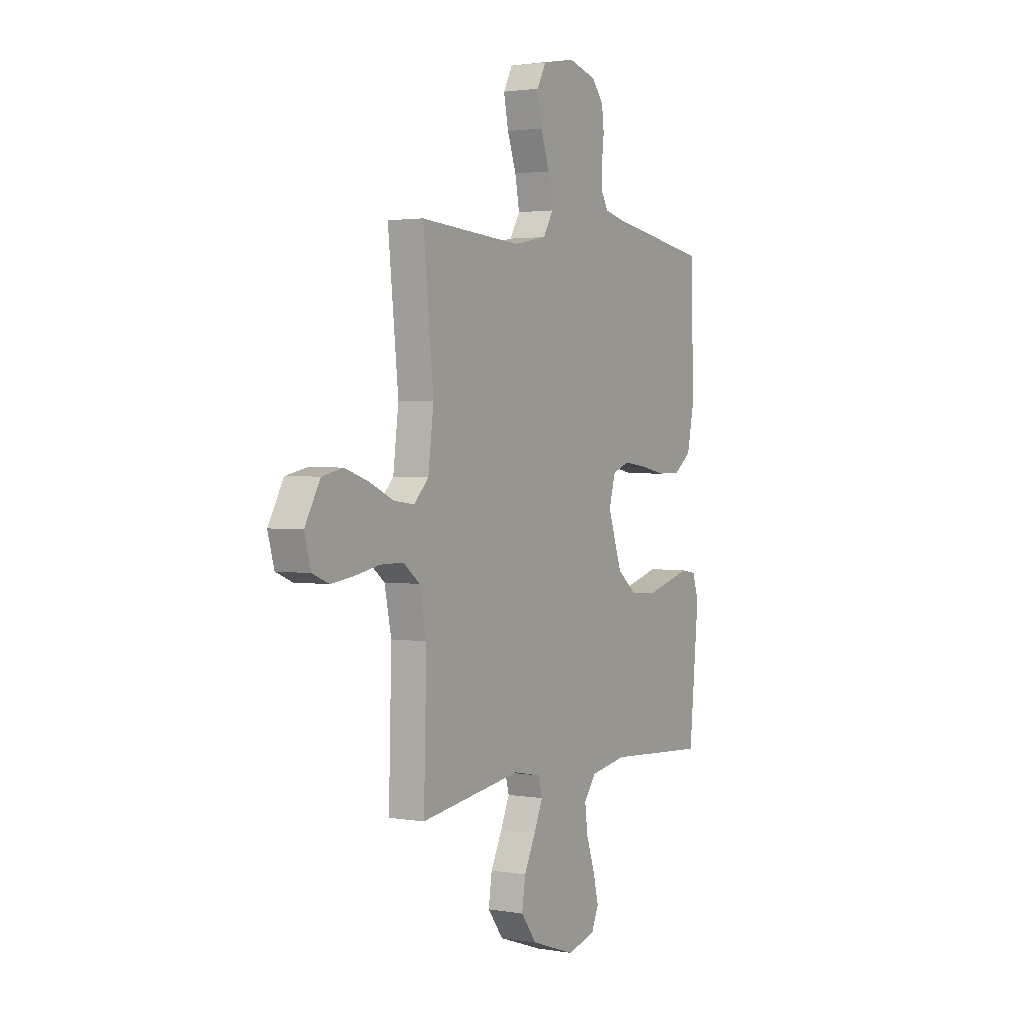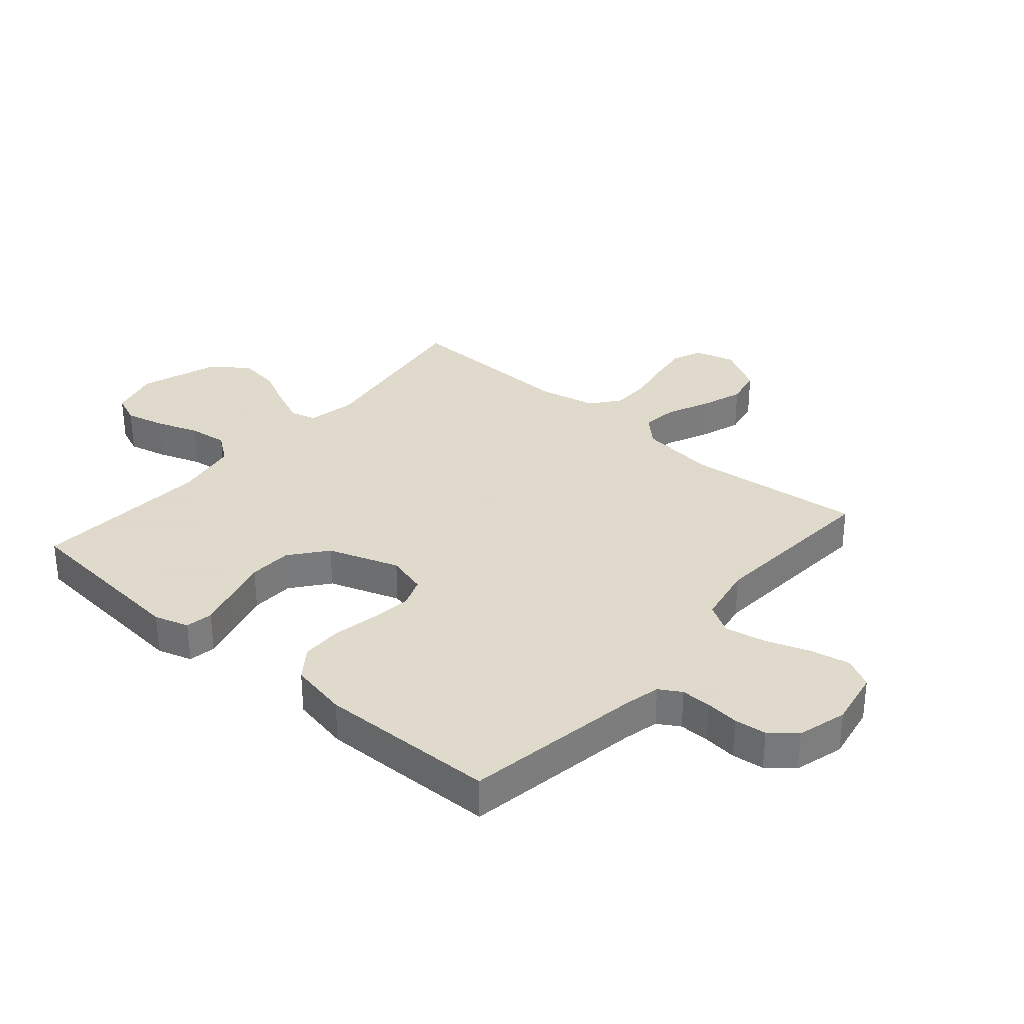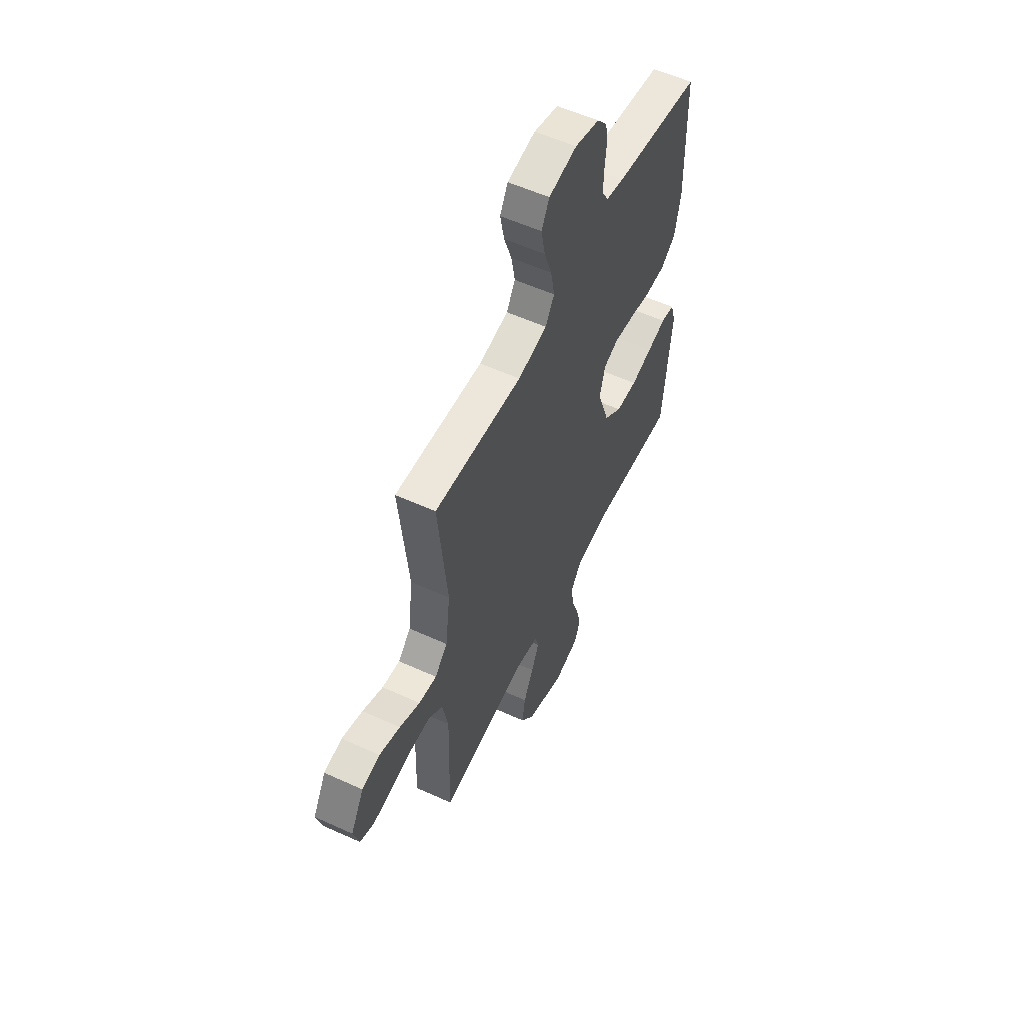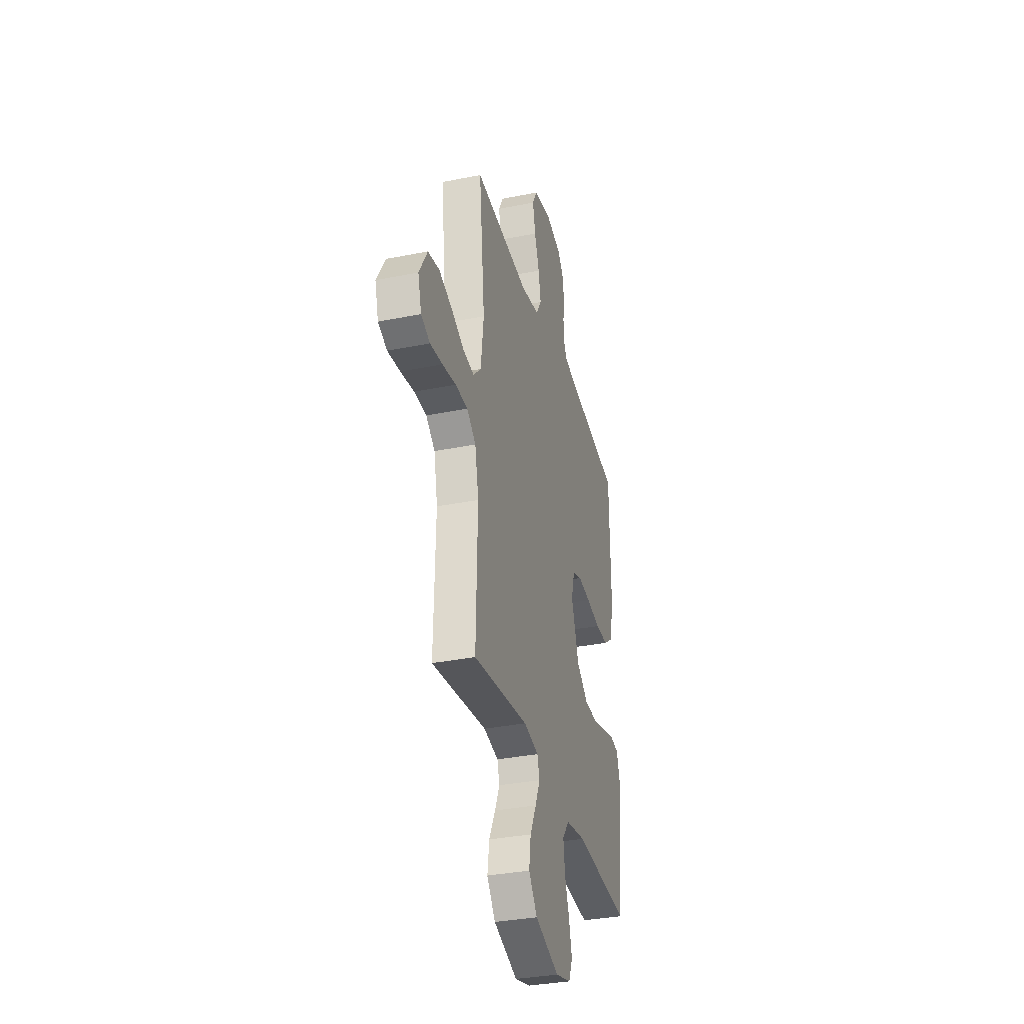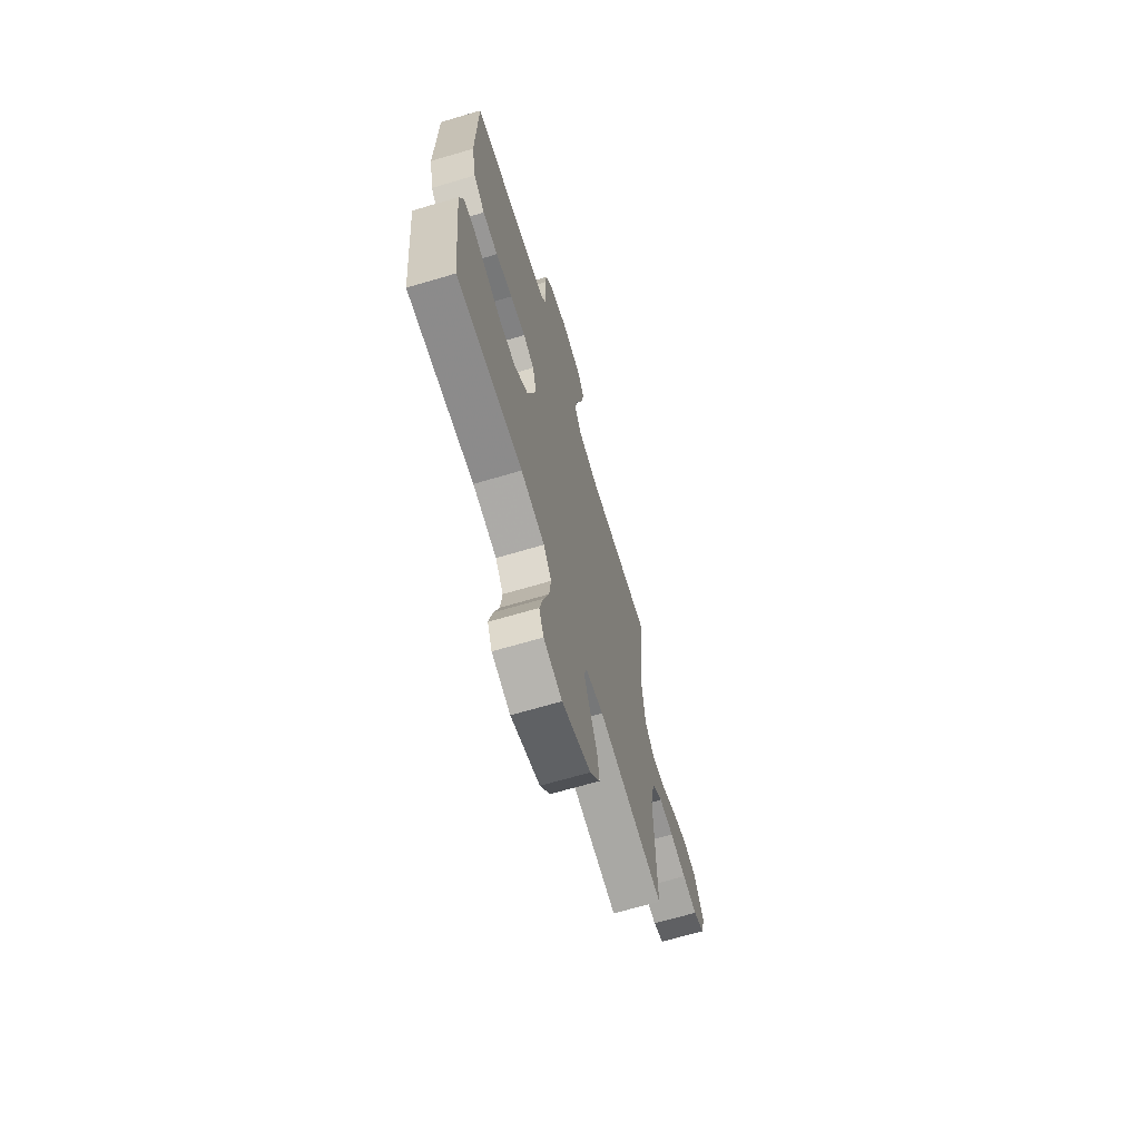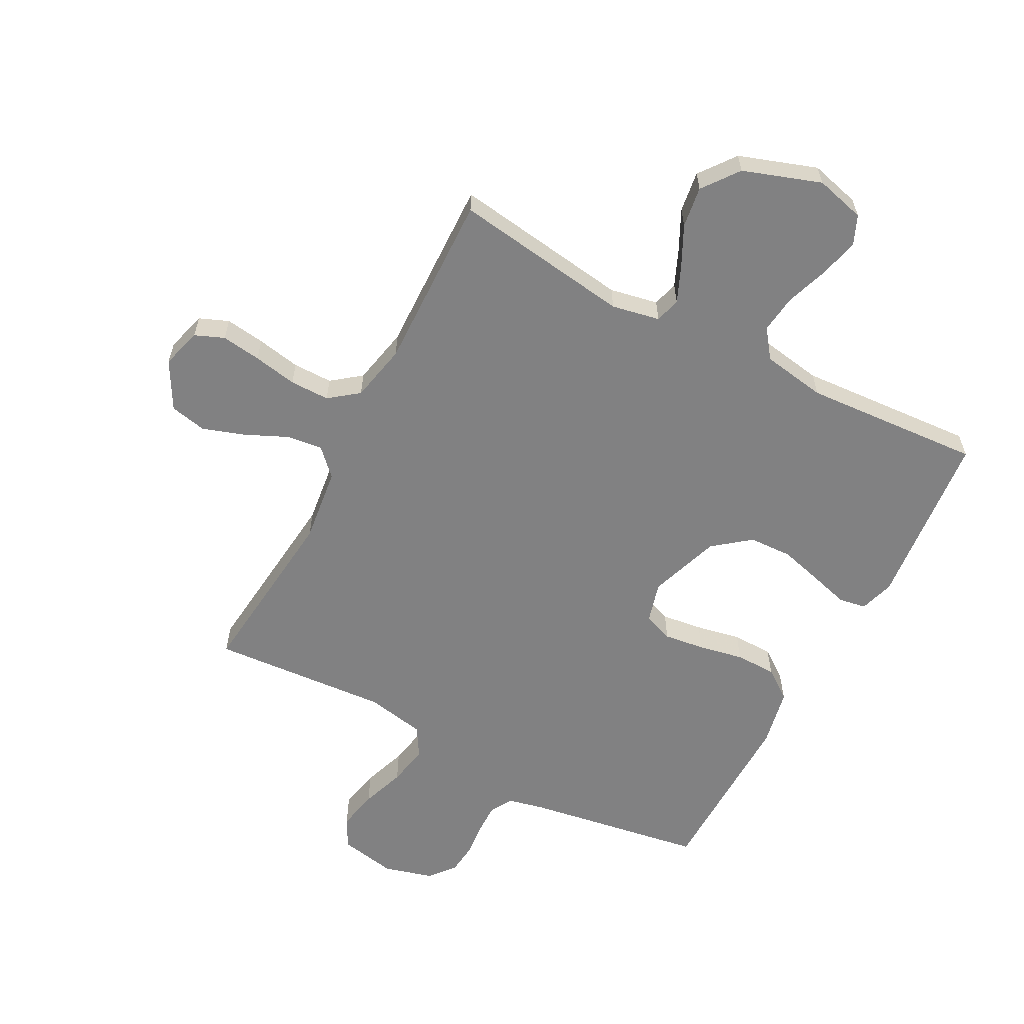
<metadata>
{"format":"obj","ext":"obj","renderer":"f3d","projection":"perspective","resolution":1024,"background":"white","views":[{"elev":2.2,"azim":120.7,"up":"+Z"},{"elev":32.4,"azim":-49.3,"up":"+Y"},{"elev":56.5,"azim":115.5,"up":"+Z"},{"elev":-34.1,"azim":105.2,"up":"+Z"},{"elev":-67.5,"azim":-73.5,"up":"+Z"},{"elev":-60.4,"azim":152.1,"up":"+Y"}]}
</metadata>
<code>
v 0.5 0.07 0.5
v 0.469 0.07 0.2
v 0.485 0.07 0.073
v 0.528 0.07 0.029
v 0.589 0.07 0.037
v 0.659 0.07 0.069
v 0.73 0.07 0.093
v 0.792 0.07 0.08
v 0.837 0.07 0
v 0.818 0.07 -0.068
v 0.769 0.07 -0.088
v 0.702 0.07 -0.079
v 0.628 0.07 -0.065
v 0.561 0.07 -0.065
v 0.512 0.07 -0.103
v 0.492 0.07 -0.2
v 0.5 0.07 -0.5
v 0.2 0.07 -0.457
v 0.119 0.07 -0.473
v 0.107 0.07 -0.516
v 0.133 0.07 -0.576
v 0.167 0.07 -0.645
v 0.177 0.07 -0.714
v 0.131 0.07 -0.775
v 0 0.07 -0.82
v -0.084 0.07 -0.798
v -0.105 0.07 -0.749
v -0.089 0.07 -0.683
v -0.064 0.07 -0.611
v -0.056 0.07 -0.546
v -0.092 0.07 -0.498
v -0.2 0.07 -0.48
v -0.5 0.07 -0.5
v -0.529 0.07 -0.2
v -0.511 0.07 -0.142
v -0.465 0.07 -0.134
v -0.401 0.07 -0.152
v -0.327 0.07 -0.172
v -0.254 0.07 -0.169
v -0.192 0.07 -0.12
v -0.151 0.07 0
v -0.17 0.07 0.068
v -0.22 0.07 0.087
v -0.289 0.07 0.078
v -0.365 0.07 0.063
v -0.434 0.07 0.064
v -0.485 0.07 0.102
v -0.505 0.07 0.2
v -0.5 0.07 0.5
v -0.2 0.07 0.549
v -0.139 0.07 0.563
v -0.117 0.07 0.6
v -0.118 0.07 0.651
v -0.124 0.07 0.707
v -0.118 0.07 0.761
v -0.083 0.07 0.804
v 0 0.07 0.827
v 0.096 0.07 0.809
v 0.123 0.07 0.759
v 0.109 0.07 0.69
v 0.083 0.07 0.616
v 0.07 0.07 0.547
v 0.1 0.07 0.497
v 0.2 0.07 0.478
v 0.5 0 0.5
v 0.469 0 0.2
v 0.485 0 0.073
v 0.528 0 0.029
v 0.589 0 0.037
v 0.659 0 0.069
v 0.73 0 0.093
v 0.792 0 0.08
v 0.837 0 0
v 0.818 0 -0.068
v 0.769 0 -0.088
v 0.702 0 -0.079
v 0.628 0 -0.065
v 0.561 0 -0.065
v 0.512 0 -0.103
v 0.492 0 -0.2
v 0.5 0 -0.5
v 0.2 0 -0.457
v 0.119 0 -0.473
v 0.107 0 -0.516
v 0.133 0 -0.576
v 0.167 0 -0.645
v 0.177 0 -0.714
v 0.131 0 -0.775
v 0 0 -0.82
v -0.084 0 -0.798
v -0.105 0 -0.749
v -0.089 0 -0.683
v -0.064 0 -0.611
v -0.056 0 -0.546
v -0.092 0 -0.498
v -0.2 0 -0.48
v -0.5 0 -0.5
v -0.529 0 -0.2
v -0.511 0 -0.142
v -0.465 0 -0.134
v -0.401 0 -0.152
v -0.327 0 -0.172
v -0.254 0 -0.169
v -0.192 0 -0.12
v -0.151 0 0
v -0.17 0 0.068
v -0.22 0 0.087
v -0.289 0 0.078
v -0.365 0 0.063
v -0.434 0 0.064
v -0.485 0 0.102
v -0.505 0 0.2
v -0.5 0 0.5
v -0.2 0 0.549
v -0.139 0 0.563
v -0.117 0 0.6
v -0.118 0 0.651
v -0.124 0 0.707
v -0.118 0 0.761
v -0.083 0 0.804
v 0 0 0.827
v 0.096 0 0.809
v 0.123 0 0.759
v 0.109 0 0.69
v 0.083 0 0.616
v 0.07 0 0.547
v 0.1 0 0.497
v 0.2 0 0.478
f 59 60 61
f 58 59 61
f 57 58 61
f 56 57 61
f 55 56 61
f 54 55 61
f 53 54 61
f 52 53 61 62
f 51 52 62 63
f 48 49 50
f 47 48 50
f 46 47 50
f 45 46 50
f 44 45 50
f 50 51 63
f 44 50 63
f 43 44 63
f 35 36 37
f 34 35 37
f 33 34 37
f 32 33 37
f 31 32 37 38
f 30 31 38 39
f 27 28 29
f 26 27 29
f 25 26 29
f 24 25 29
f 23 24 29
f 22 23 29
f 21 22 29
f 20 21 29 30
f 30 39 40
f 20 30 40
f 19 20 40
f 16 17 18
f 19 40 41
f 18 19 41
f 16 18 41
f 15 16 41
f 11 12 13
f 10 11 13
f 9 10 13
f 8 9 13
f 7 8 13
f 6 7 13
f 5 6 13
f 4 5 13 14
f 64 1 2
f 64 2 3
f 63 64 3
f 43 63 3
f 42 43 3
f 15 41 42
f 14 15 42
f 4 14 42
f 3 4 42
f 125 124 123
f 125 123 122
f 125 122 121
f 125 121 120
f 125 120 119
f 125 119 118
f 125 118 117
f 126 125 117 116
f 127 126 116 115
f 114 113 112
f 114 112 111
f 114 111 110
f 114 110 109
f 114 109 108
f 127 115 114
f 127 114 108
f 127 108 107
f 101 100 99
f 101 99 98
f 101 98 97
f 101 97 96
f 102 101 96 95
f 103 102 95 94
f 93 92 91
f 93 91 90
f 93 90 89
f 93 89 88
f 93 88 87
f 93 87 86
f 93 86 85
f 94 93 85 84
f 104 103 94
f 104 94 84
f 104 84 83
f 82 81 80
f 105 104 83
f 105 83 82
f 105 82 80
f 105 80 79
f 77 76 75
f 77 75 74
f 77 74 73
f 77 73 72
f 77 72 71
f 77 71 70
f 77 70 69
f 78 77 69 68
f 66 65 128
f 67 66 128
f 67 128 127
f 67 127 107
f 67 107 106
f 106 105 79
f 106 79 78
f 106 78 68
f 106 68 67
f 1 65 66 2
f 2 66 67 3
f 3 67 68 4
f 4 68 69 5
f 5 69 70 6
f 6 70 71 7
f 7 71 72 8
f 8 72 73 9
f 9 73 74 10
f 10 74 75 11
f 11 75 76 12
f 12 76 77 13
f 13 77 78 14
f 14 78 79 15
f 15 79 80 16
f 16 80 81 17
f 17 81 82 18
f 18 82 83 19
f 19 83 84 20
f 20 84 85 21
f 21 85 86 22
f 22 86 87 23
f 23 87 88 24
f 24 88 89 25
f 25 89 90 26
f 26 90 91 27
f 27 91 92 28
f 28 92 93 29
f 29 93 94 30
f 30 94 95 31
f 31 95 96 32
f 32 96 97 33
f 33 97 98 34
f 34 98 99 35
f 35 99 100 36
f 36 100 101 37
f 37 101 102 38
f 38 102 103 39
f 39 103 104 40
f 40 104 105 41
f 41 105 106 42
f 42 106 107 43
f 43 107 108 44
f 44 108 109 45
f 45 109 110 46
f 46 110 111 47
f 47 111 112 48
f 48 112 113 49
f 49 113 114 50
f 50 114 115 51
f 51 115 116 52
f 52 116 117 53
f 53 117 118 54
f 54 118 119 55
f 55 119 120 56
f 56 120 121 57
f 57 121 122 58
f 58 122 123 59
f 59 123 124 60
f 60 124 125 61
f 61 125 126 62
f 62 126 127 63
f 63 127 128 64
f 64 128 65 1

</code>
